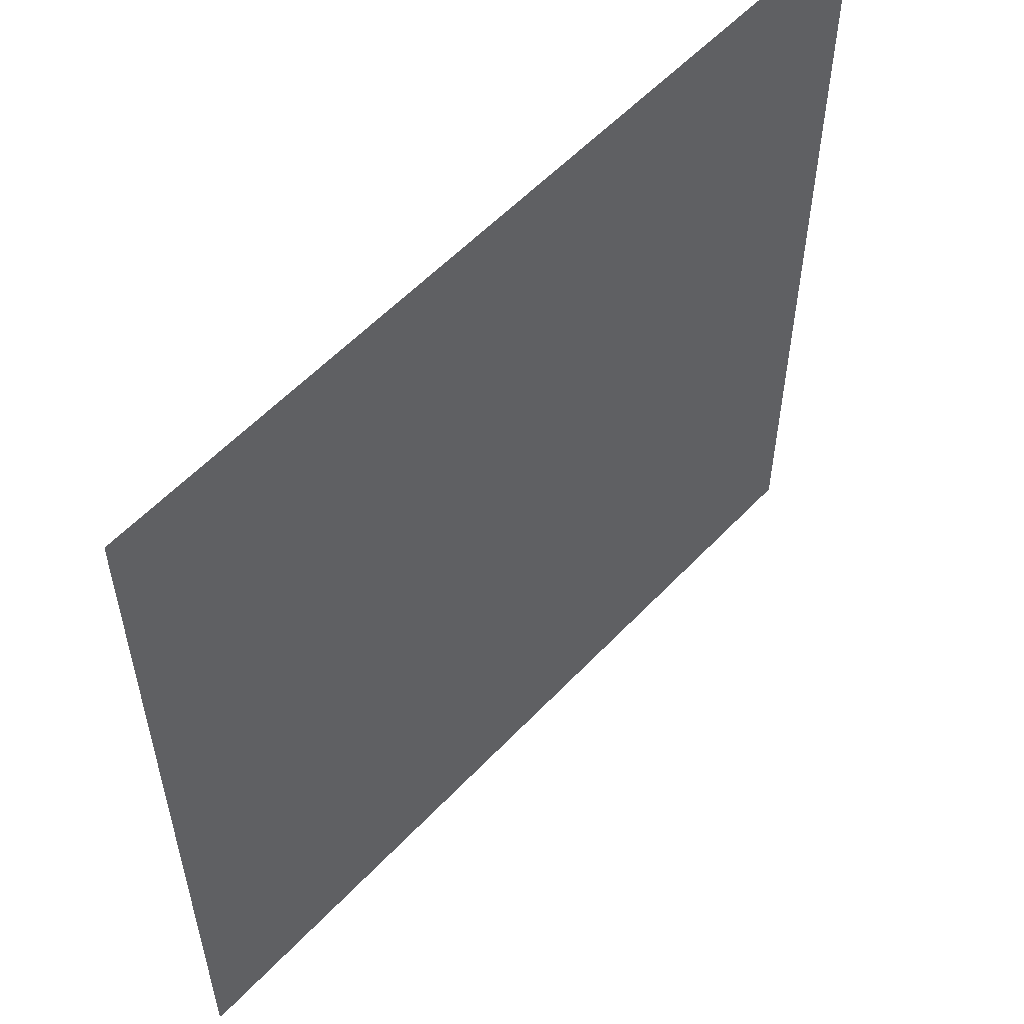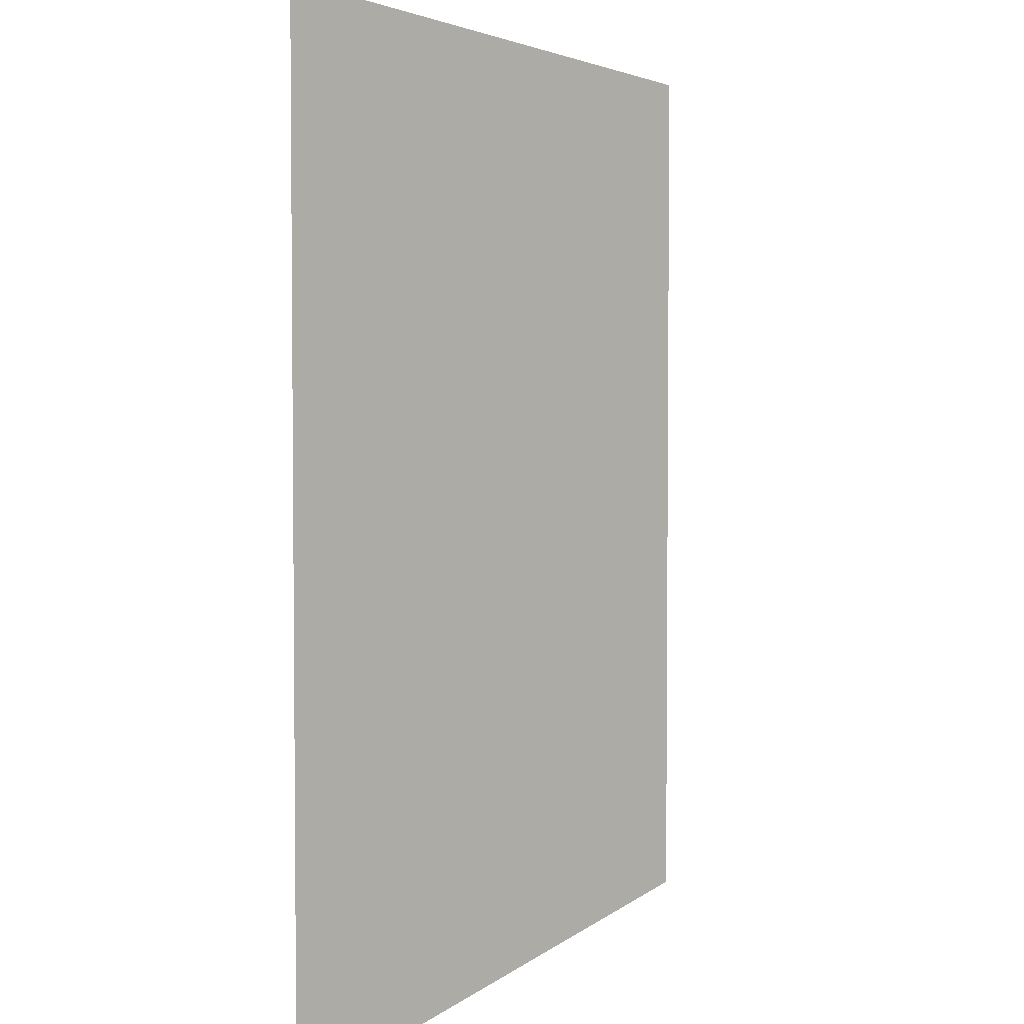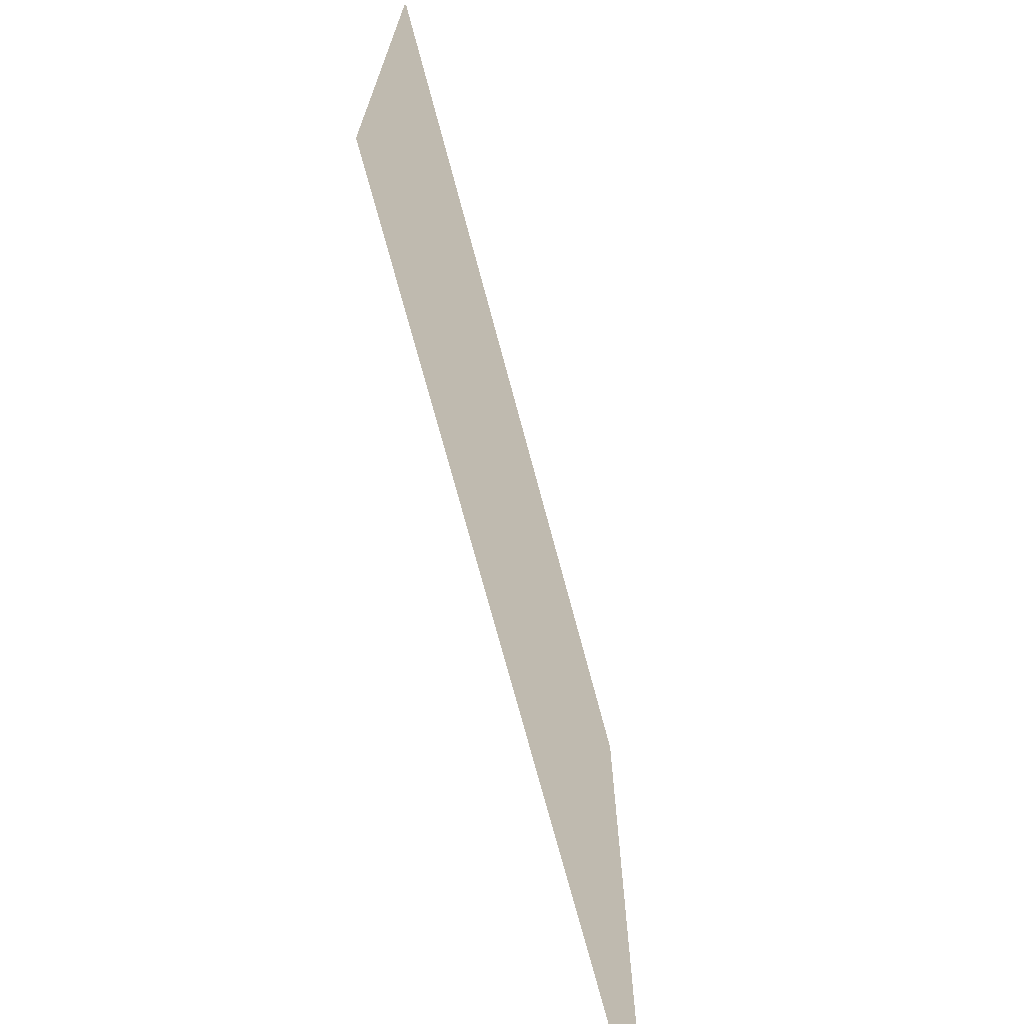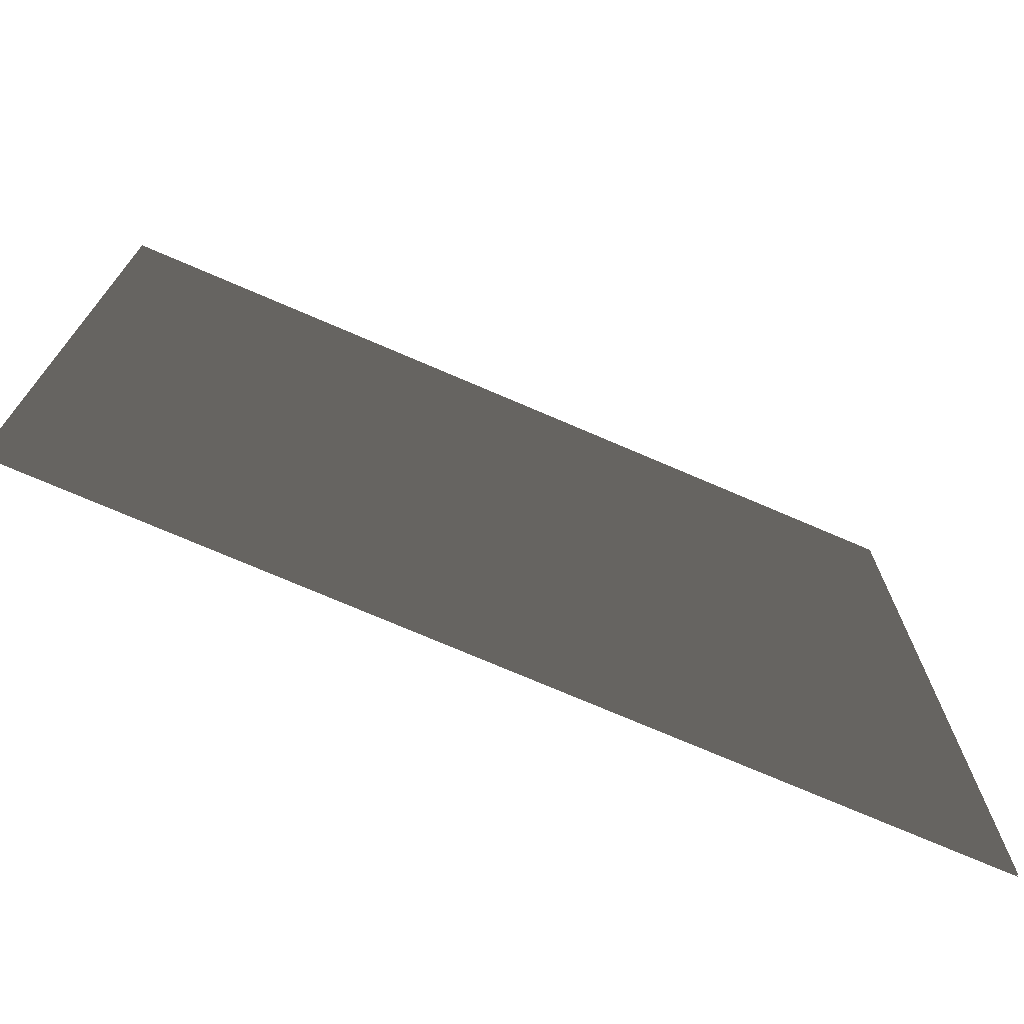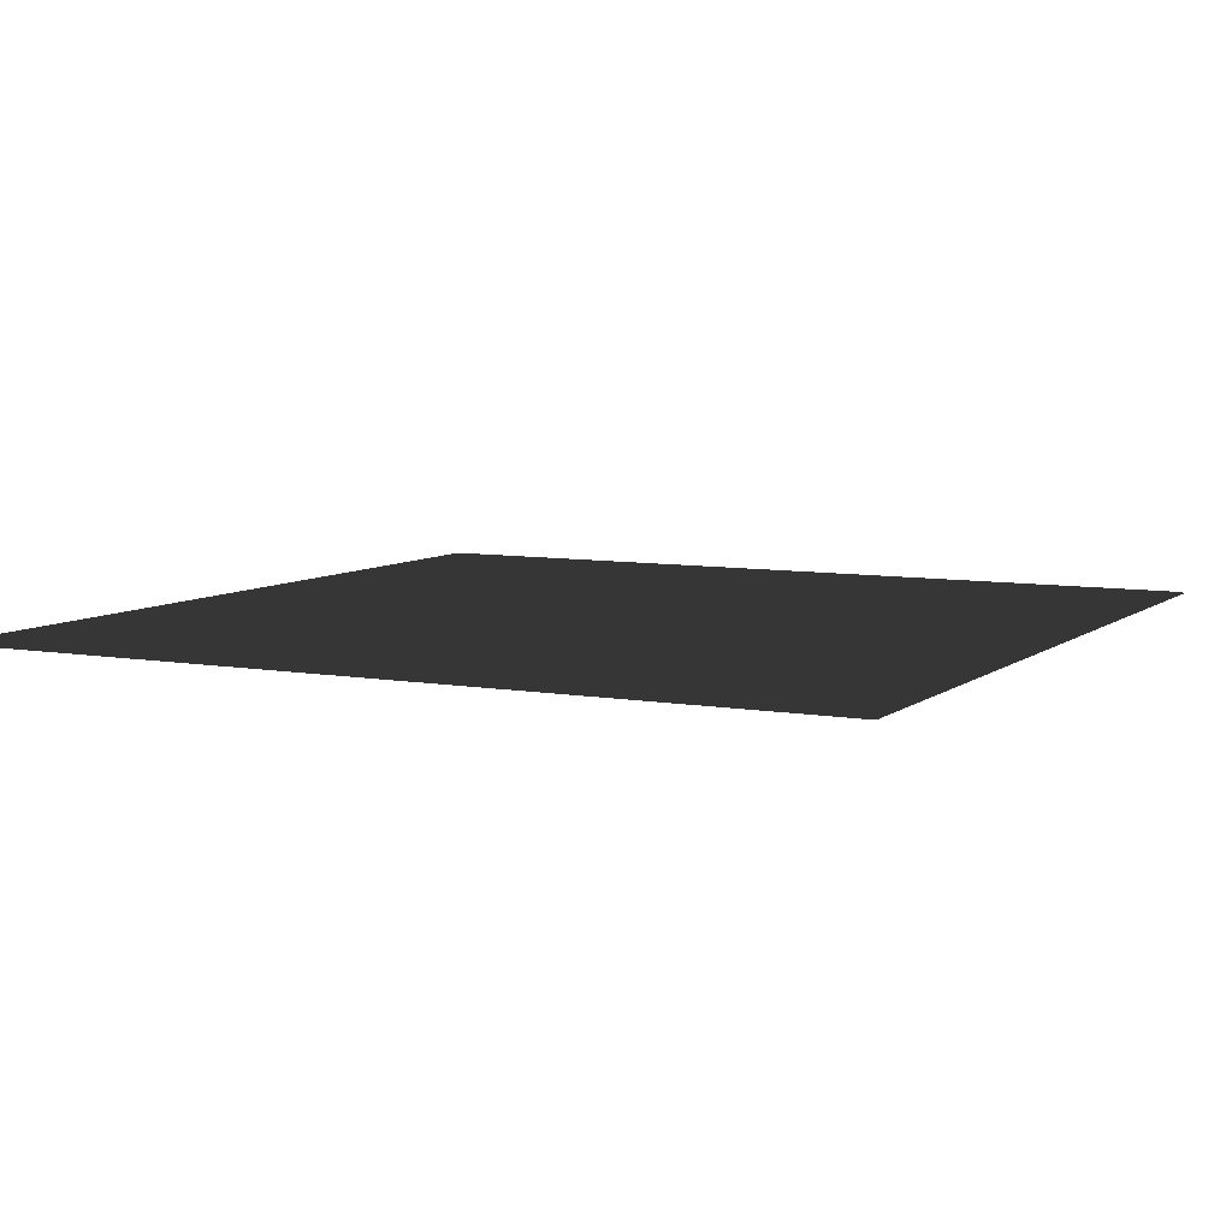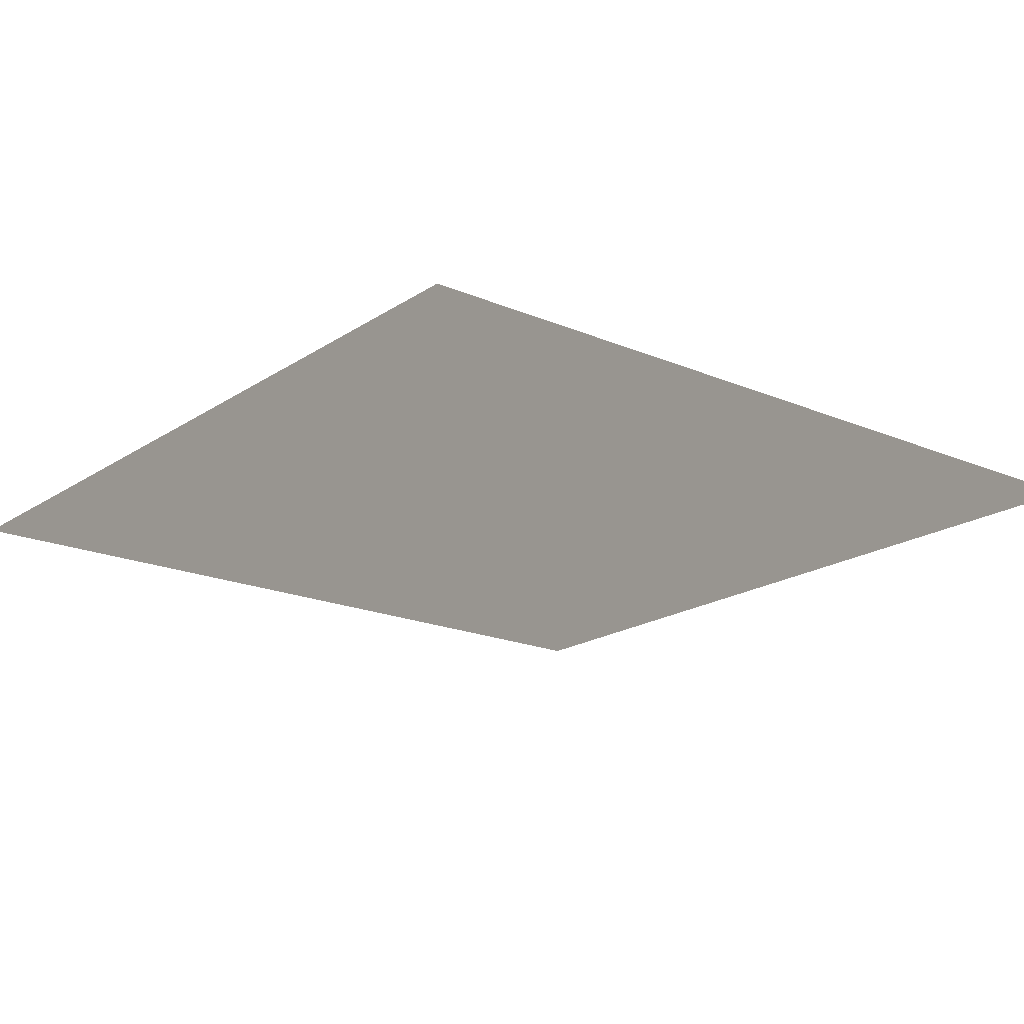
<metadata>
{"format":"obj","ext":"obj","renderer":"f3d","projection":"perspective","resolution":1024,"background":"white","views":[{"elev":56.4,"azim":132.5,"up":"+Y"},{"elev":3.8,"azim":-67.1,"up":"+Y"},{"elev":-72.5,"azim":104.9,"up":"+Y"},{"elev":-73.7,"azim":-23.3,"up":"+Y"},{"elev":7.3,"azim":27.2,"up":"+Z"},{"elev":-18.9,"azim":141.1,"up":"+Z"}]}
</metadata>
<code>
v -0.5363 1.08 0.0008952
v 0.5363 1.08 0.0008952
v 0.5363 0.006425 0.0008952
v -0.5363 0.006425 0.0008952
v -0.5363 1.08 -0.0008952
v -0.5363 0.006425 -0.0008952
v 0.5363 0.006425 -0.0008952
v 0.5363 1.08 -0.0008952
g fence3_LOD2(Clone)_25079_92
f 1 3 2
f 1 4 3
f 5 7 6
f 5 8 7

</code>
